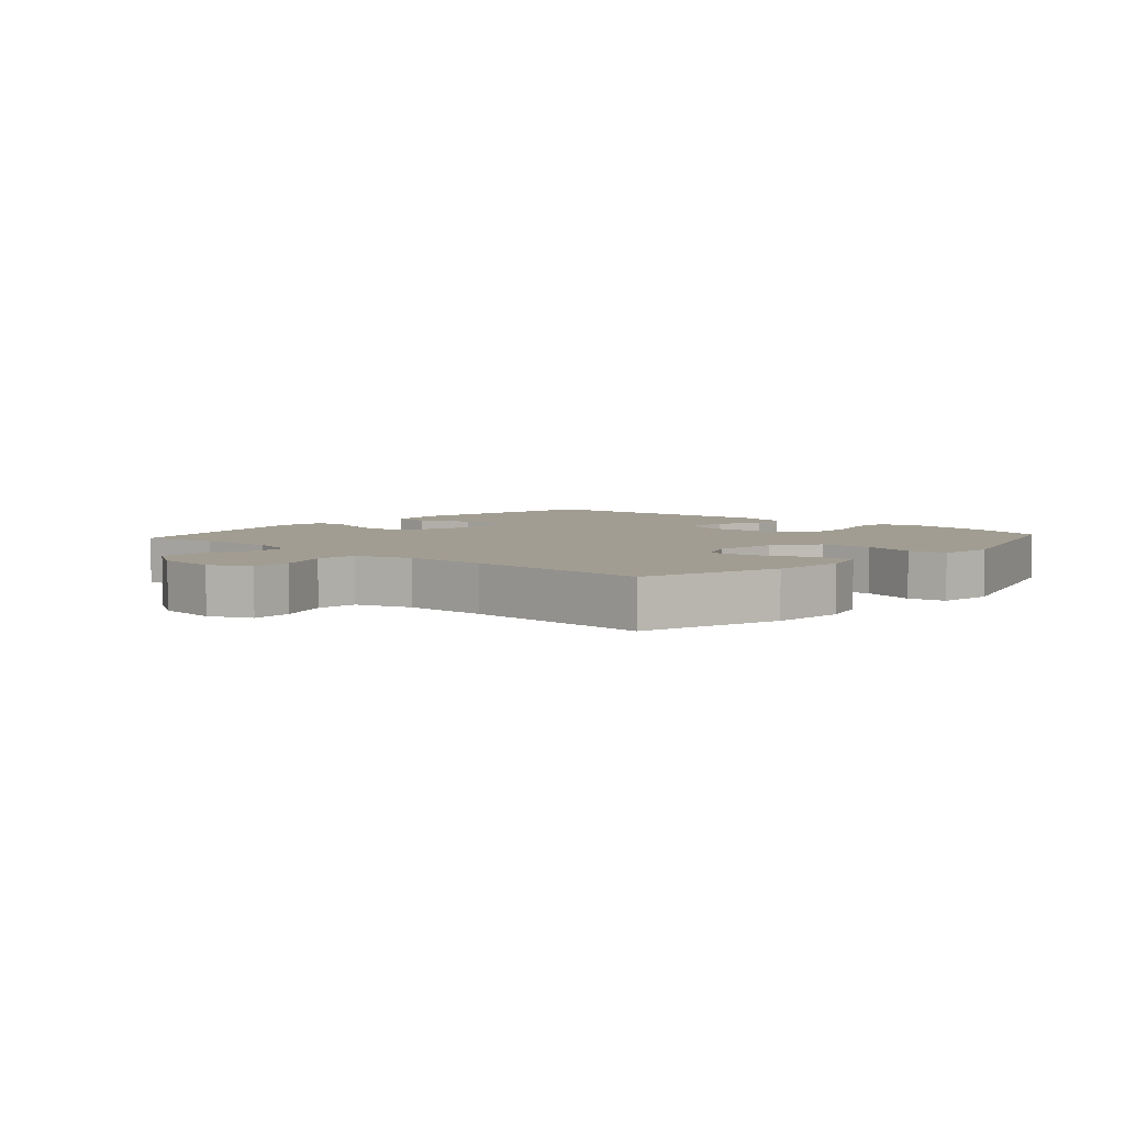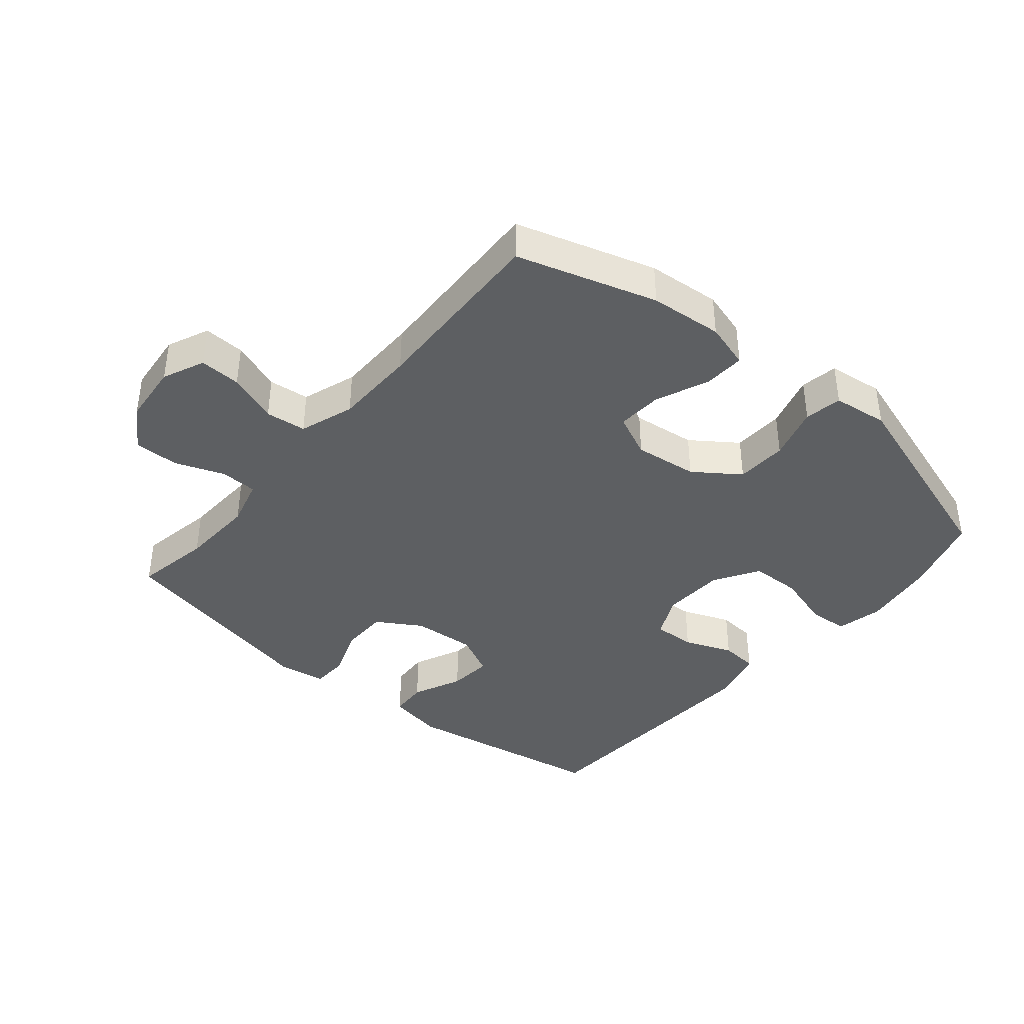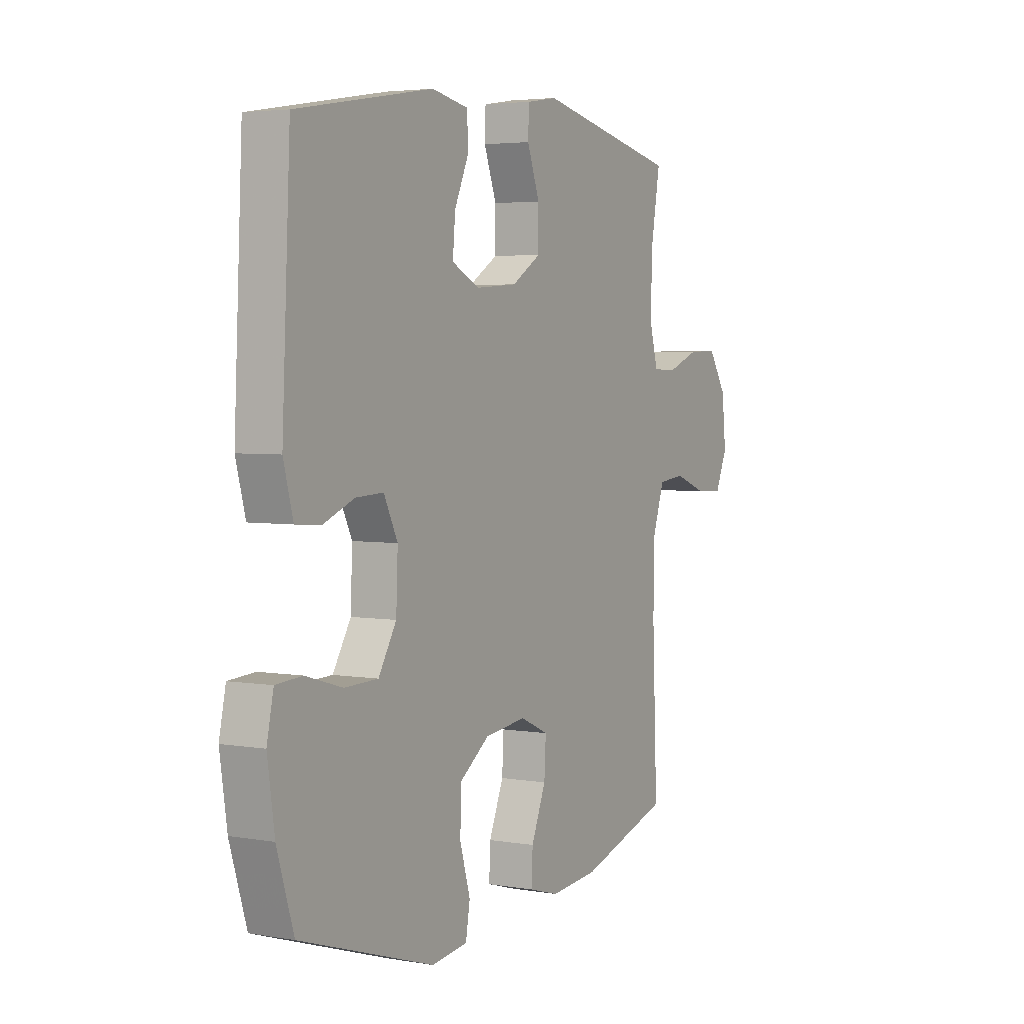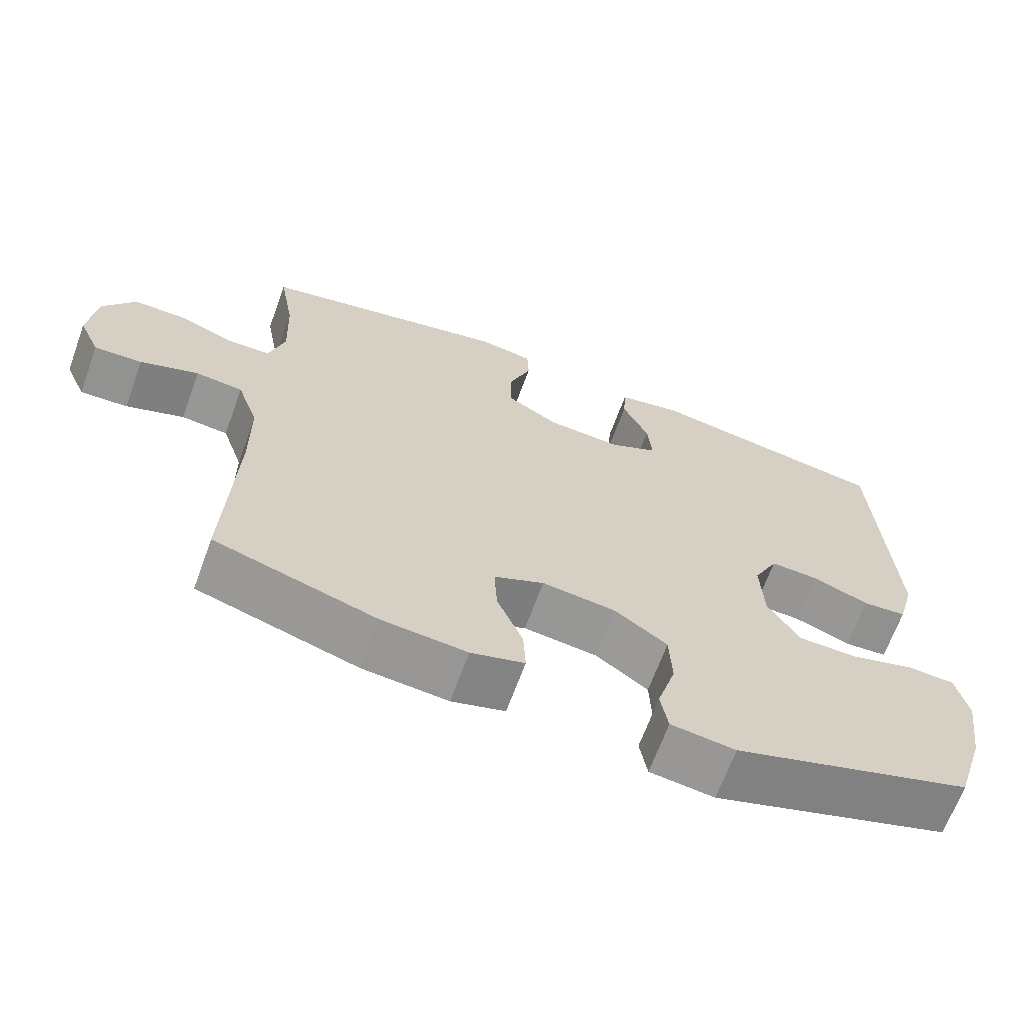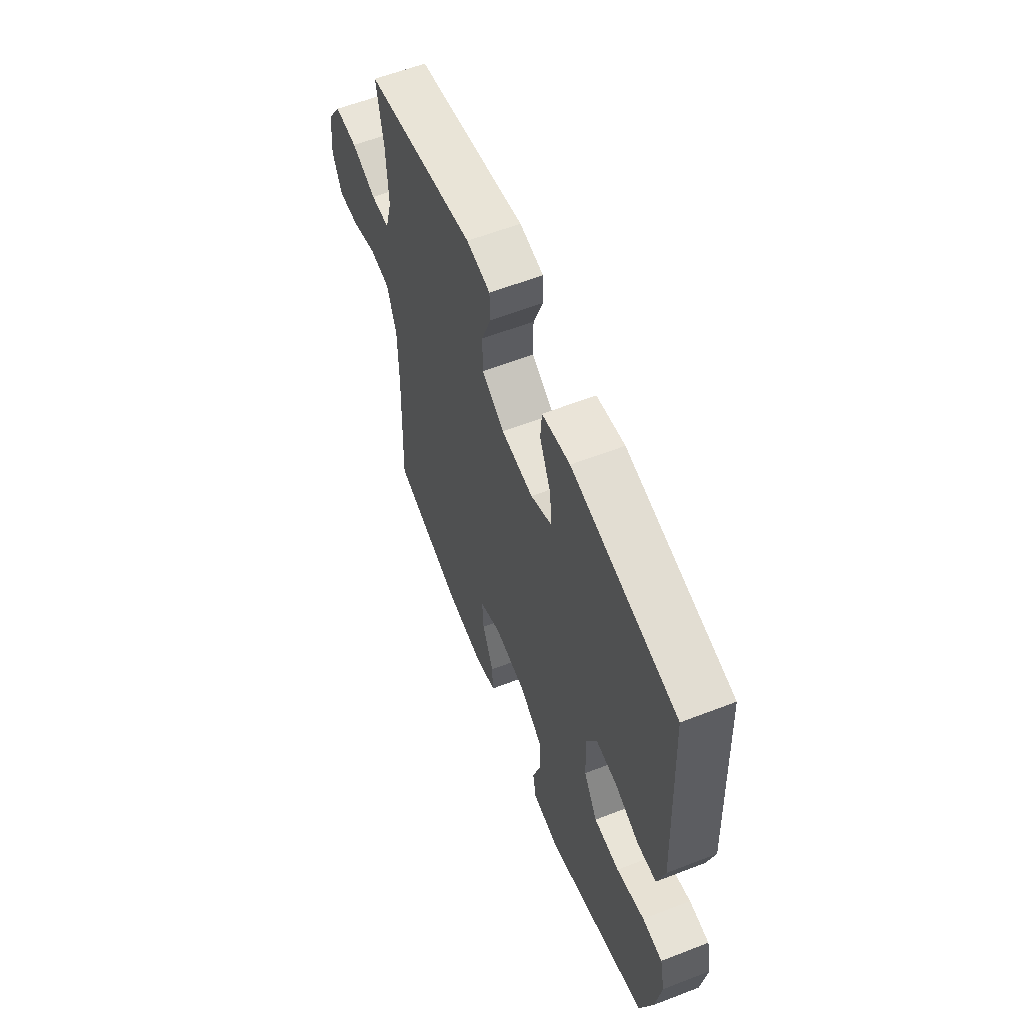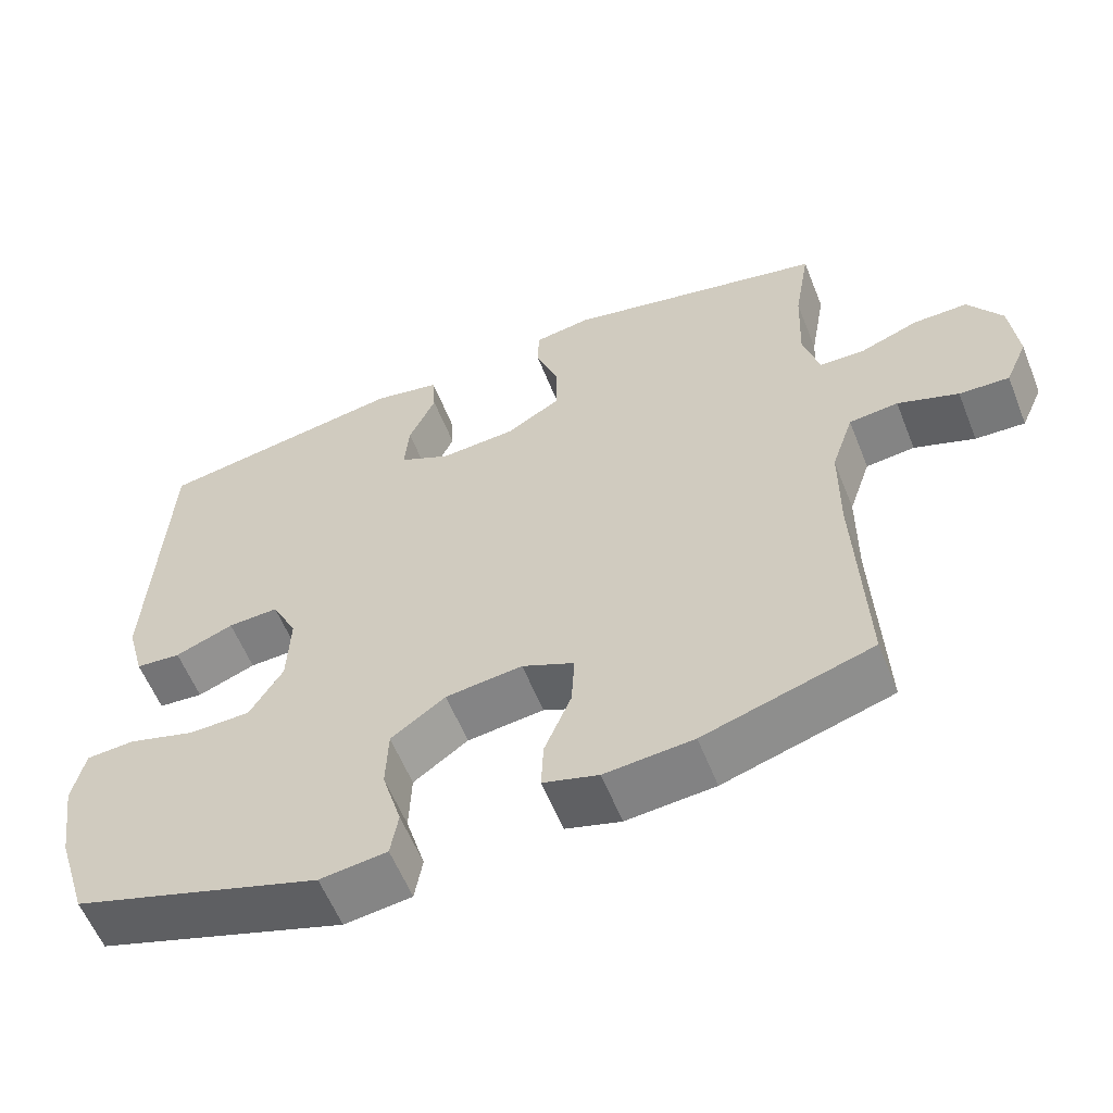
<metadata>
{"format":"obj","ext":"obj","renderer":"f3d","projection":"perspective","resolution":1024,"background":"white","views":[{"elev":4.9,"azim":131.7,"up":"+Y"},{"elev":-39.6,"azim":139.9,"up":"+Y"},{"elev":3.9,"azim":-60.6,"up":"+Z"},{"elev":-66.9,"azim":159.9,"up":"+Z"},{"elev":60.0,"azim":-111.6,"up":"+Z"},{"elev":-58.6,"azim":21.7,"up":"+Z"}]}
</metadata>
<code>
v 0.5 0.07 -0.5
v 0.281 0.07 -0.567
v 0.166 0.07 -0.577
v 0.094 0.07 -0.556
v 0.097 0.07 -0.492
v 0.132 0.07 -0.407
v 0.136 0.07 -0.336
v 0.068 0.07 -0.305
v -0.032 0.07 -0.317
v -0.103 0.07 -0.368
v -0.106 0.07 -0.449
v -0.081 0.07 -0.534
v -0.091 0.07 -0.593
v -0.178 0.07 -0.604
v -0.5 0.07 -0.5
v -0.54 0.07 -0.372
v -0.557 0.07 -0.257
v -0.541 0.07 -0.183
v -0.478 0.07 -0.179
v -0.39 0.07 -0.205
v -0.31 0.07 -0.203
v -0.267 0.07 -0.132
v -0.263 0.07 -0.033
v -0.296 0.07 0.034
v -0.362 0.07 0.031
v -0.438 0.07 0.001
v -0.497 0.07 0.006
v -0.52 0.07 0.091
v -0.5 0.07 0.5
v -0.173 0.07 0.555
v -0.086 0.07 0.538
v -0.082 0.07 0.479
v -0.117 0.07 0.401
v -0.123 0.07 0.332
v -0.057 0.07 0.299
v 0.043 0.07 0.306
v 0.113 0.07 0.349
v 0.113 0.07 0.424
v 0.083 0.07 0.505
v 0.085 0.07 0.561
v 0.159 0.07 0.573
v 0.5 0.07 0.5
v 0.479 0.07 0.379
v 0.474 0.07 0.261
v 0.495 0.07 0.185
v 0.553 0.07 0.183
v 0.63 0.07 0.212
v 0.701 0.07 0.213
v 0.745 0.07 0.145
v 0.755 0.07 0.049
v 0.726 0.07 -0.017
v 0.661 0.07 -0.014
v 0.582 0.07 0.015
v 0.518 0.07 0.008
v 0.489 0.07 -0.078
v 0.488 0.07 -0.208
v 0.5 0 -0.5
v 0.281 0 -0.567
v 0.166 0 -0.577
v 0.094 0 -0.556
v 0.097 0 -0.492
v 0.132 0 -0.407
v 0.136 0 -0.336
v 0.068 0 -0.305
v -0.032 0 -0.317
v -0.103 0 -0.368
v -0.106 0 -0.449
v -0.081 0 -0.534
v -0.091 0 -0.593
v -0.178 0 -0.604
v -0.5 0 -0.5
v -0.54 0 -0.372
v -0.557 0 -0.257
v -0.541 0 -0.183
v -0.478 0 -0.179
v -0.39 0 -0.205
v -0.31 0 -0.203
v -0.267 0 -0.132
v -0.263 0 -0.033
v -0.296 0 0.034
v -0.362 0 0.031
v -0.438 0 0.001
v -0.497 0 0.006
v -0.52 0 0.091
v -0.5 0 0.5
v -0.173 0 0.555
v -0.086 0 0.538
v -0.082 0 0.479
v -0.117 0 0.401
v -0.123 0 0.332
v -0.057 0 0.299
v 0.043 0 0.306
v 0.113 0 0.349
v 0.113 0 0.424
v 0.083 0 0.505
v 0.085 0 0.561
v 0.159 0 0.573
v 0.5 0 0.5
v 0.479 0 0.379
v 0.474 0 0.261
v 0.495 0 0.185
v 0.553 0 0.183
v 0.63 0 0.212
v 0.701 0 0.213
v 0.745 0 0.145
v 0.755 0 0.049
v 0.726 0 -0.017
v 0.661 0 -0.014
v 0.582 0 0.015
v 0.518 0 0.008
v 0.489 0 -0.078
v 0.488 0 -0.208
f 50 51 52 53
f 50 53 54
f 49 50 54
f 46 47 48 49
f 45 46 49 54
f 44 45 54 55
f 40 41 42 43
f 38 39 40 43
f 37 38 43 44
f 36 37 44 55
f 30 31 32 33
f 30 33 34
f 29 30 34
f 28 29 34 35
f 25 26 27 28
f 24 25 28 35
f 17 18 19 20
f 17 20 21
f 16 17 21
f 15 16 21
f 14 15 21
f 11 12 13 14
f 10 11 14 21
f 9 10 21 22
f 3 4 5 6
f 3 6 7
f 56 1 2 3
f 56 3 7
f 55 56 7 8
f 23 24 35 36
f 22 23 36 55
f 8 9 22 55
f 109 108 107 106
f 110 109 106
f 110 106 105
f 105 104 103 102
f 110 105 102 101
f 111 110 101 100
f 99 98 97 96
f 99 96 95 94
f 100 99 94 93
f 111 100 93 92
f 89 88 87 86
f 90 89 86
f 90 86 85
f 91 90 85 84
f 84 83 82 81
f 91 84 81 80
f 76 75 74 73
f 77 76 73
f 77 73 72
f 77 72 71
f 77 71 70
f 70 69 68 67
f 77 70 67 66
f 78 77 66 65
f 62 61 60 59
f 63 62 59
f 59 58 57 112
f 63 59 112
f 64 63 112 111
f 92 91 80 79
f 111 92 79 78
f 111 78 65 64
f 1 57 58 2
f 2 58 59 3
f 3 59 60 4
f 4 60 61 5
f 5 61 62 6
f 6 62 63 7
f 7 63 64 8
f 8 64 65 9
f 9 65 66 10
f 10 66 67 11
f 11 67 68 12
f 12 68 69 13
f 13 69 70 14
f 14 70 71 15
f 15 71 72 16
f 16 72 73 17
f 17 73 74 18
f 18 74 75 19
f 19 75 76 20
f 20 76 77 21
f 21 77 78 22
f 22 78 79 23
f 23 79 80 24
f 24 80 81 25
f 25 81 82 26
f 26 82 83 27
f 27 83 84 28
f 28 84 85 29
f 29 85 86 30
f 30 86 87 31
f 31 87 88 32
f 32 88 89 33
f 33 89 90 34
f 34 90 91 35
f 35 91 92 36
f 36 92 93 37
f 37 93 94 38
f 38 94 95 39
f 39 95 96 40
f 40 96 97 41
f 41 97 98 42
f 42 98 99 43
f 43 99 100 44
f 44 100 101 45
f 45 101 102 46
f 46 102 103 47
f 47 103 104 48
f 48 104 105 49
f 49 105 106 50
f 50 106 107 51
f 51 107 108 52
f 52 108 109 53
f 53 109 110 54
f 54 110 111 55
f 55 111 112 56
f 56 112 57 1

</code>
